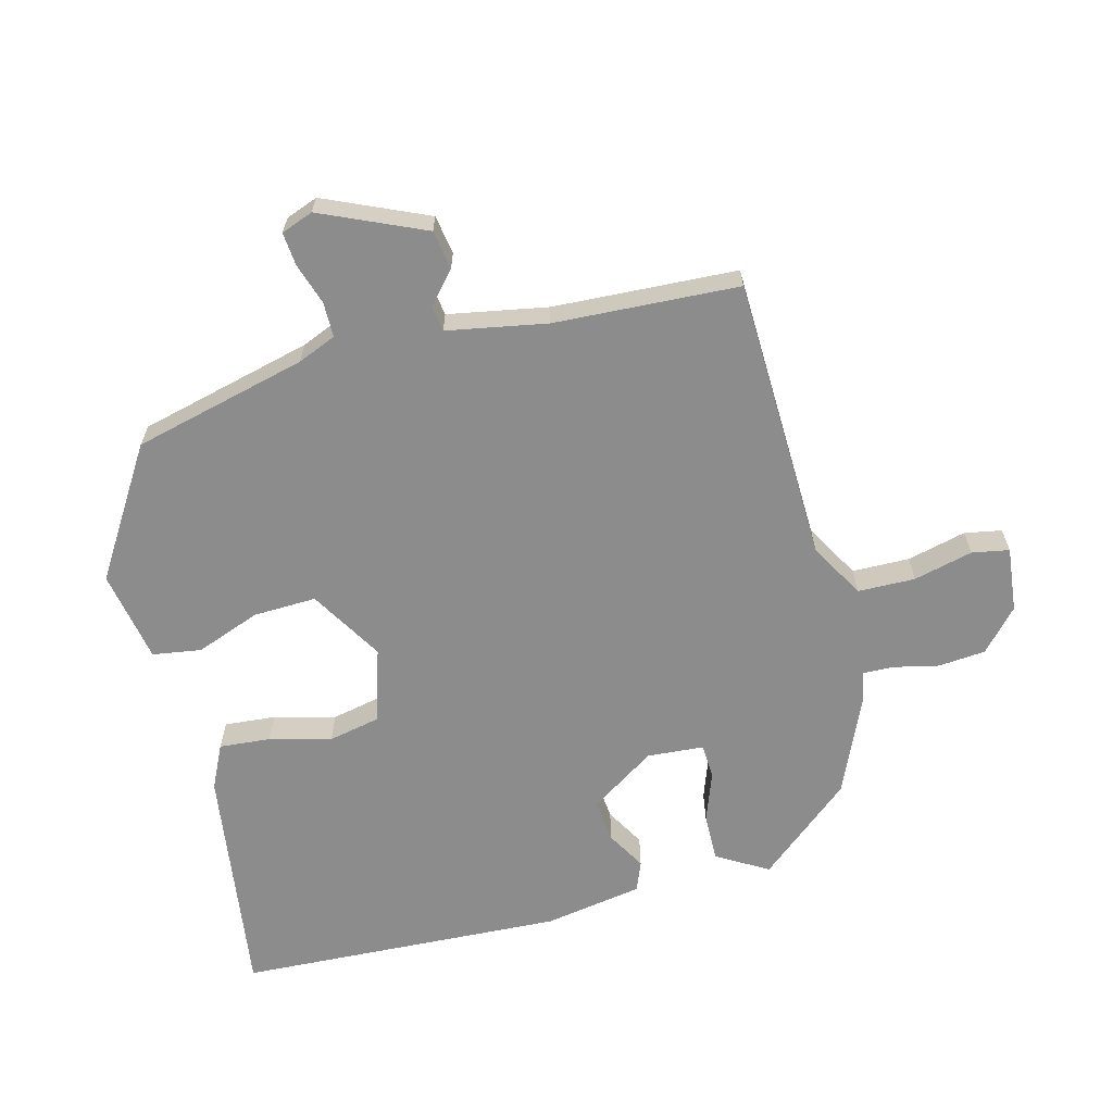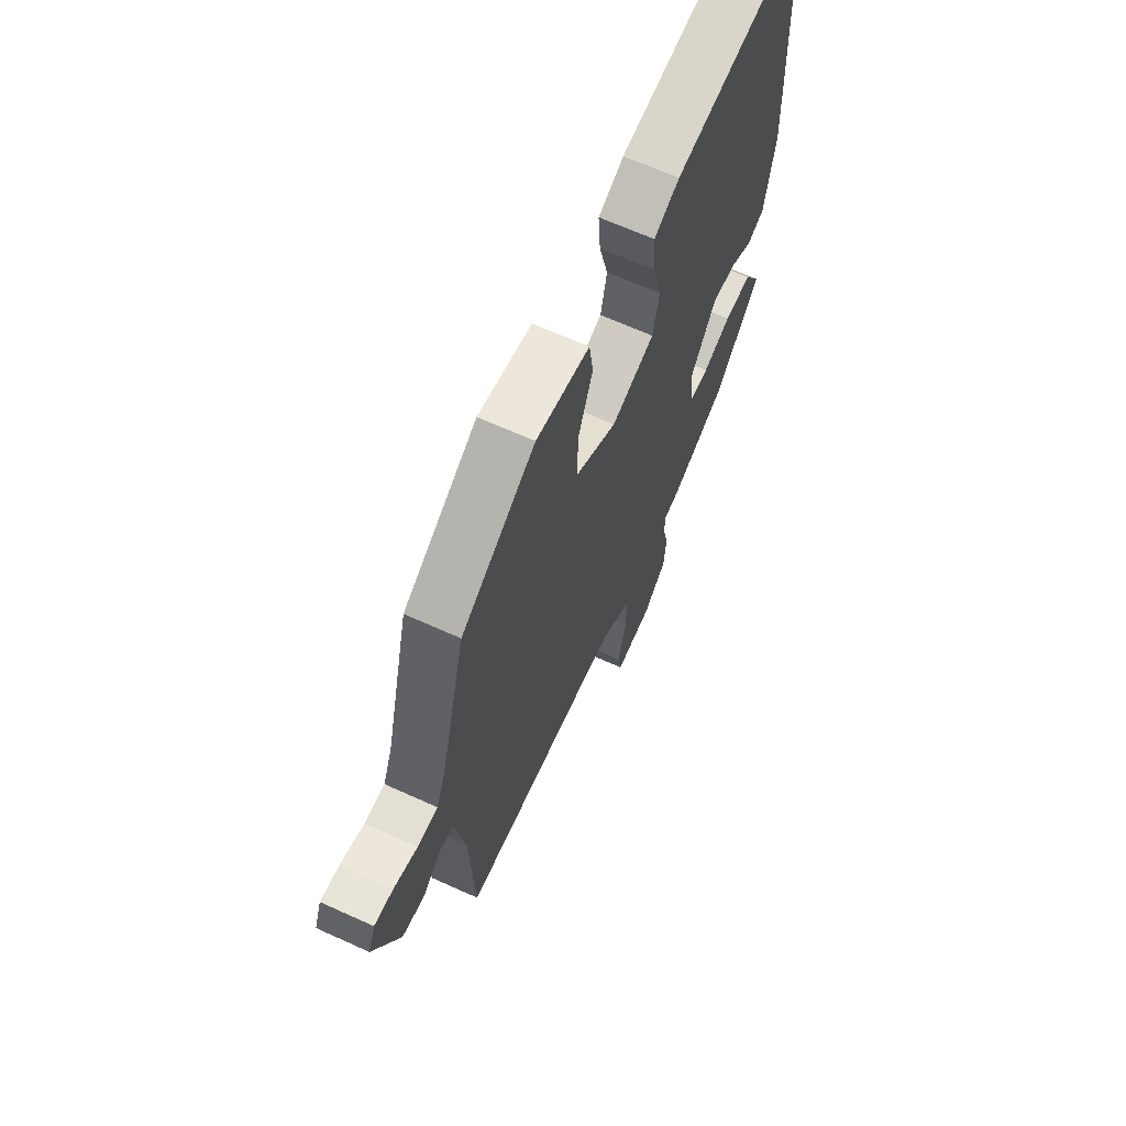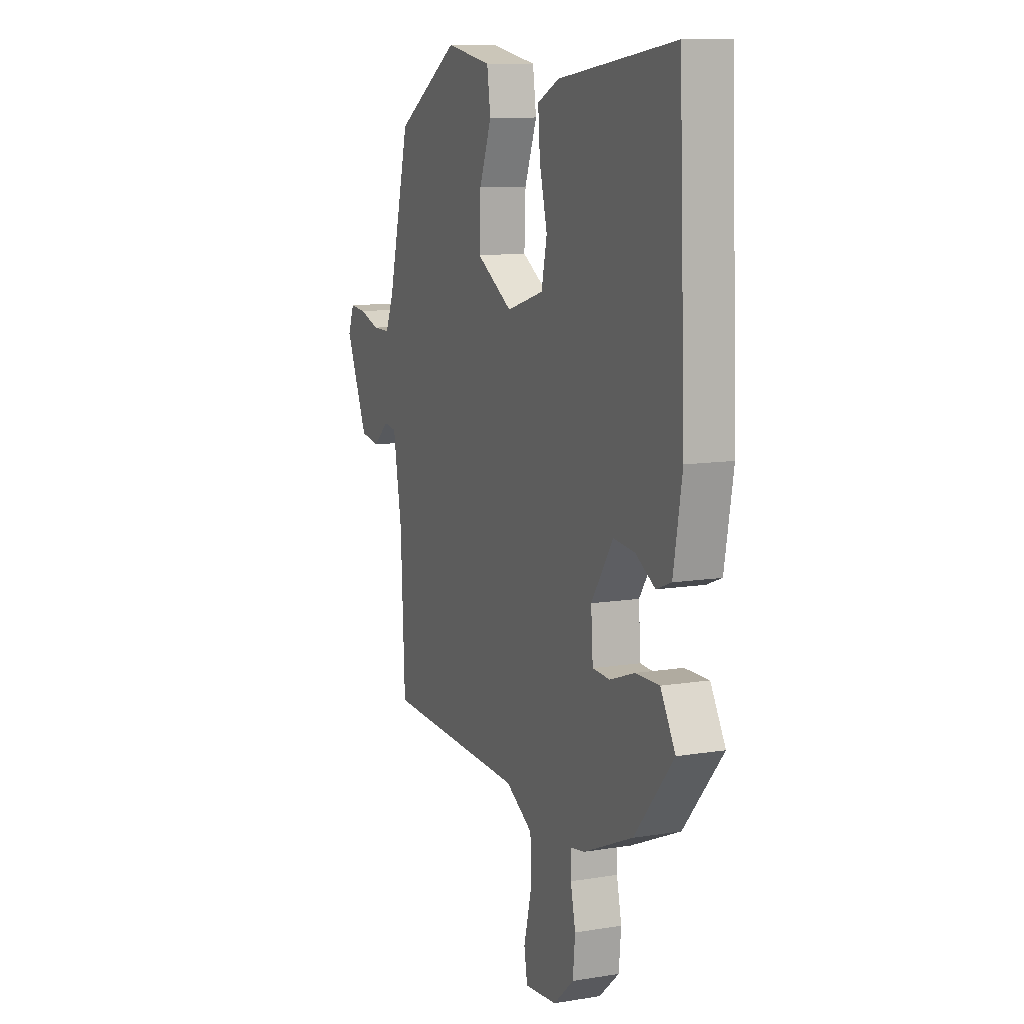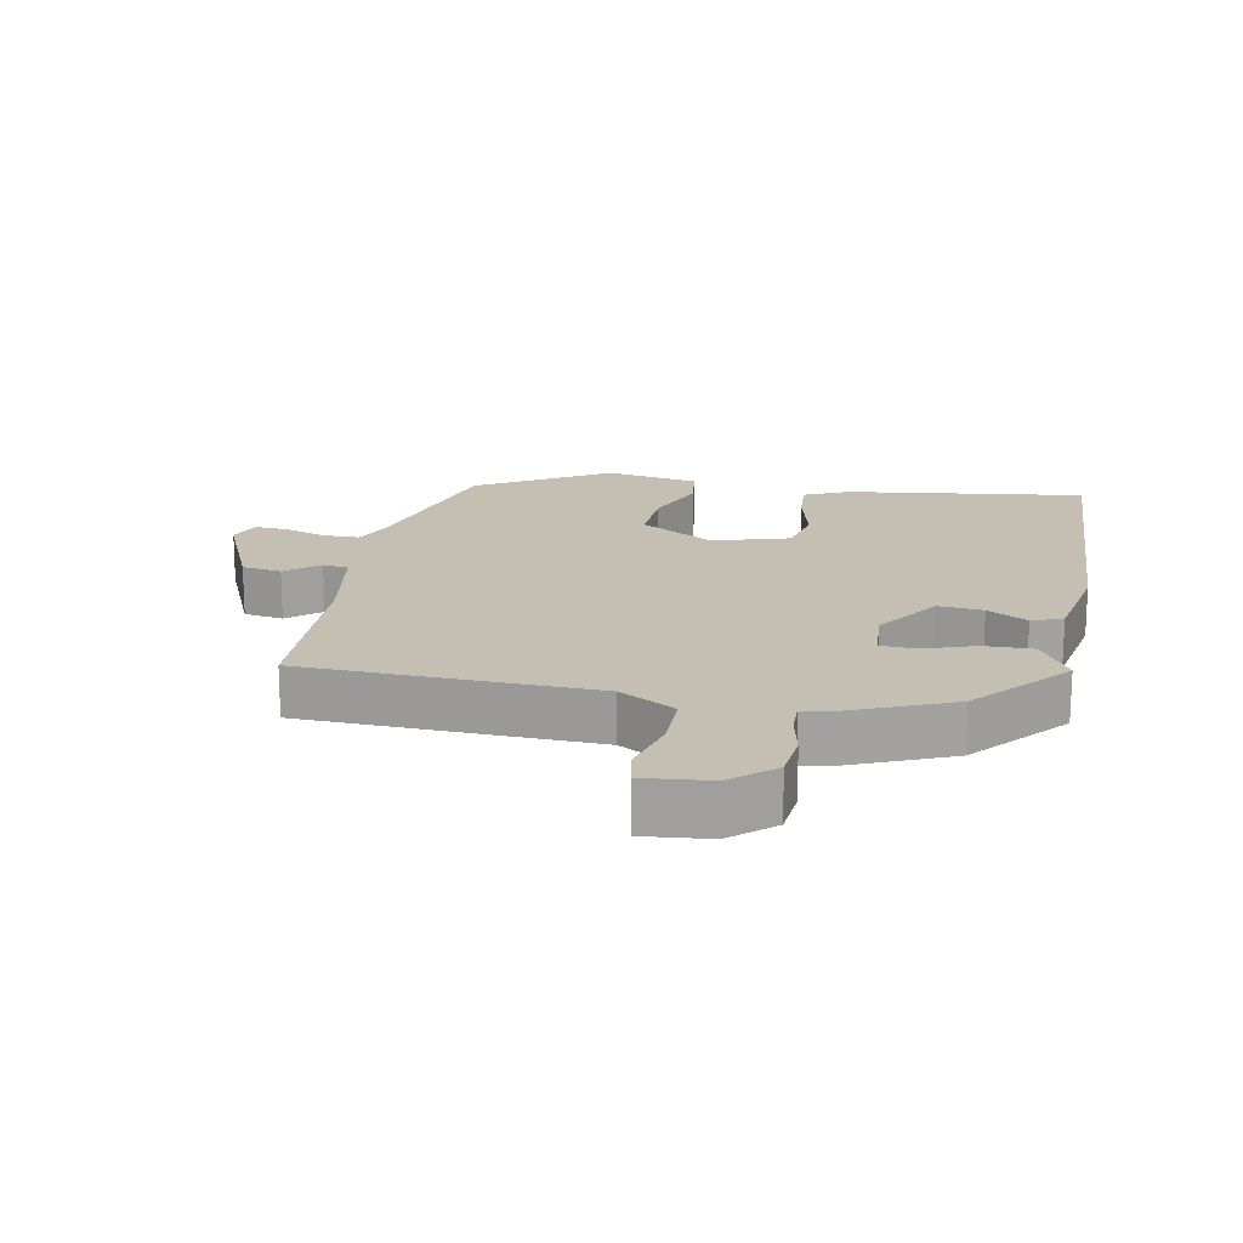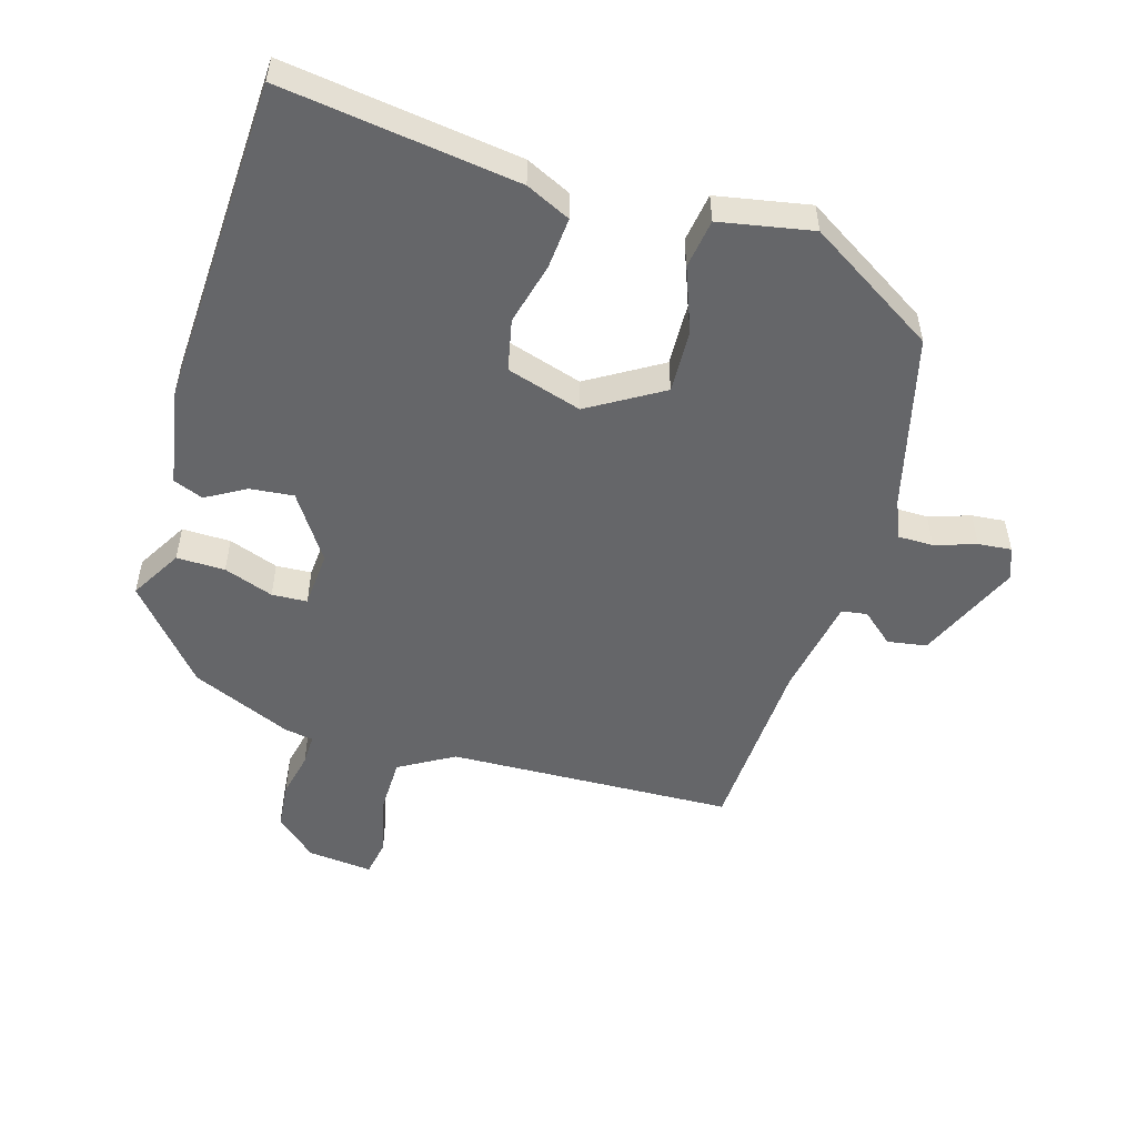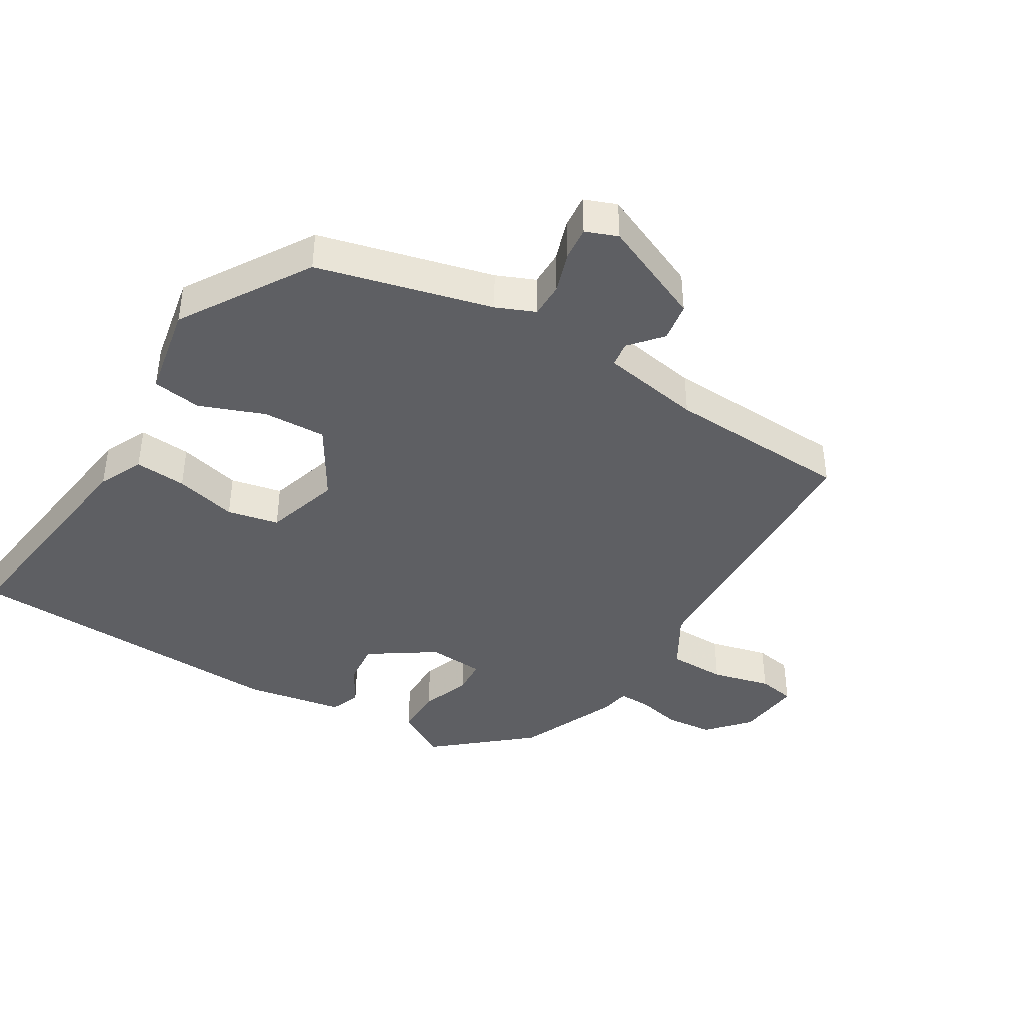
<metadata>
{"format":"obj","ext":"obj","renderer":"f3d","projection":"perspective","resolution":1024,"background":"white","views":[{"elev":-64.2,"azim":104.2,"up":"+Y"},{"elev":66.4,"azim":114.4,"up":"+Z"},{"elev":10.5,"azim":-112.5,"up":"+Z"},{"elev":17.6,"azim":-169.0,"up":"+Y"},{"elev":-51.8,"azim":-16.7,"up":"+Y"},{"elev":-41.2,"azim":58.8,"up":"+Y"}]}
</metadata>
<code>
v -0.475 0.07 0.542
v -0.115 0.07 0.494
v -0.047 0.07 0.462
v -0.053 0.07 0.383
v -0.077 0.07 0.288
v -0.06 0.07 0.209
v 0.055 0.07 0.174
v 0.167 0.07 0.242
v 0.163 0.07 0.339
v 0.125 0.07 0.438
v 0.136 0.07 0.513
v 0.278 0.07 0.54
v 0.475 0.07 0.418
v 0.543 0.07 0.151
v 0.568 0.07 0.092
v 0.622 0.07 0.092
v 0.685 0.07 0.113
v 0.736 0.07 0.118
v 0.755 0.07 0.069
v 0.686 0.07 -0.09
v 0.626 0.07 -0.1
v 0.577 0.07 -0.058
v 0.538 0.07 -0.064
v 0.511 0.07 -0.217
v 0.498 0.07 -0.5
v 0.06 0.07 -0.517
v -0.024 0.07 -0.566
v -0.025 0.07 -0.654
v -0.002 0.07 -0.745
v -0.012 0.07 -0.802
v -0.112 0.07 -0.792
v -0.175 0.07 -0.736
v -0.182 0.07 -0.663
v -0.167 0.07 -0.594
v -0.166 0.07 -0.546
v -0.211 0.07 -0.538
v -0.364 0.07 -0.472
v -0.485 0.07 -0.33
v -0.439 0.07 -0.251
v -0.365 0.07 -0.252
v -0.289 0.07 -0.279
v -0.235 0.07 -0.276
v -0.229 0.07 -0.189
v -0.296 0.07 -0.089
v -0.363 0.07 -0.096
v -0.423 0.07 -0.131
v -0.469 0.07 -0.113
v -0.496 0.07 0.038
v -0.475 0 0.542
v -0.115 0 0.494
v -0.047 0 0.462
v -0.053 0 0.383
v -0.077 0 0.288
v -0.06 0 0.209
v 0.055 0 0.174
v 0.167 0 0.242
v 0.163 0 0.339
v 0.125 0 0.438
v 0.136 0 0.513
v 0.278 0 0.54
v 0.475 0 0.418
v 0.543 0 0.151
v 0.568 0 0.092
v 0.622 0 0.092
v 0.685 0 0.113
v 0.736 0 0.118
v 0.755 0 0.069
v 0.686 0 -0.09
v 0.626 0 -0.1
v 0.577 0 -0.058
v 0.538 0 -0.064
v 0.511 0 -0.217
v 0.498 0 -0.5
v 0.06 0 -0.517
v -0.024 0 -0.566
v -0.025 0 -0.654
v -0.002 0 -0.745
v -0.012 0 -0.802
v -0.112 0 -0.792
v -0.175 0 -0.736
v -0.182 0 -0.663
v -0.167 0 -0.594
v -0.166 0 -0.546
v -0.211 0 -0.538
v -0.364 0 -0.472
v -0.485 0 -0.33
v -0.439 0 -0.251
v -0.365 0 -0.252
v -0.289 0 -0.279
v -0.235 0 -0.276
v -0.229 0 -0.189
v -0.296 0 -0.089
v -0.363 0 -0.096
v -0.423 0 -0.131
v -0.469 0 -0.113
v -0.496 0 0.038
f 45 46 47 48
f 44 45 48 1
f 43 44 1 2
f 42 43 2 3
f 38 39 40 41
f 38 41 42
f 35 36 37 38
f 35 38 42
f 31 32 33 34
f 31 34 35
f 28 29 30 31
f 27 28 31 35
f 26 27 35 42
f 24 25 26 42
f 19 20 21 22
f 19 22 23
f 16 17 18 19
f 15 16 19 23
f 14 15 23
f 9 10 11 12
f 8 9 12 13
f 7 8 13 14
f 42 3 4 5
f 42 5 6
f 24 42 6 7
f 7 14 23 24
f 96 95 94 93
f 49 96 93 92
f 50 49 92 91
f 51 50 91 90
f 89 88 87 86
f 90 89 86
f 86 85 84 83
f 90 86 83
f 82 81 80 79
f 83 82 79
f 79 78 77 76
f 83 79 76 75
f 90 83 75 74
f 90 74 73 72
f 70 69 68 67
f 71 70 67
f 67 66 65 64
f 71 67 64 63
f 71 63 62
f 60 59 58 57
f 61 60 57 56
f 62 61 56 55
f 53 52 51 90
f 54 53 90
f 55 54 90 72
f 72 71 62 55
f 1 49 50 2
f 2 50 51 3
f 3 51 52 4
f 4 52 53 5
f 5 53 54 6
f 6 54 55 7
f 7 55 56 8
f 8 56 57 9
f 9 57 58 10
f 10 58 59 11
f 11 59 60 12
f 12 60 61 13
f 13 61 62 14
f 14 62 63 15
f 15 63 64 16
f 16 64 65 17
f 17 65 66 18
f 18 66 67 19
f 19 67 68 20
f 20 68 69 21
f 21 69 70 22
f 22 70 71 23
f 23 71 72 24
f 24 72 73 25
f 25 73 74 26
f 26 74 75 27
f 27 75 76 28
f 28 76 77 29
f 29 77 78 30
f 30 78 79 31
f 31 79 80 32
f 32 80 81 33
f 33 81 82 34
f 34 82 83 35
f 35 83 84 36
f 36 84 85 37
f 37 85 86 38
f 38 86 87 39
f 39 87 88 40
f 40 88 89 41
f 41 89 90 42
f 42 90 91 43
f 43 91 92 44
f 44 92 93 45
f 45 93 94 46
f 46 94 95 47
f 47 95 96 48
f 48 96 49 1

</code>
